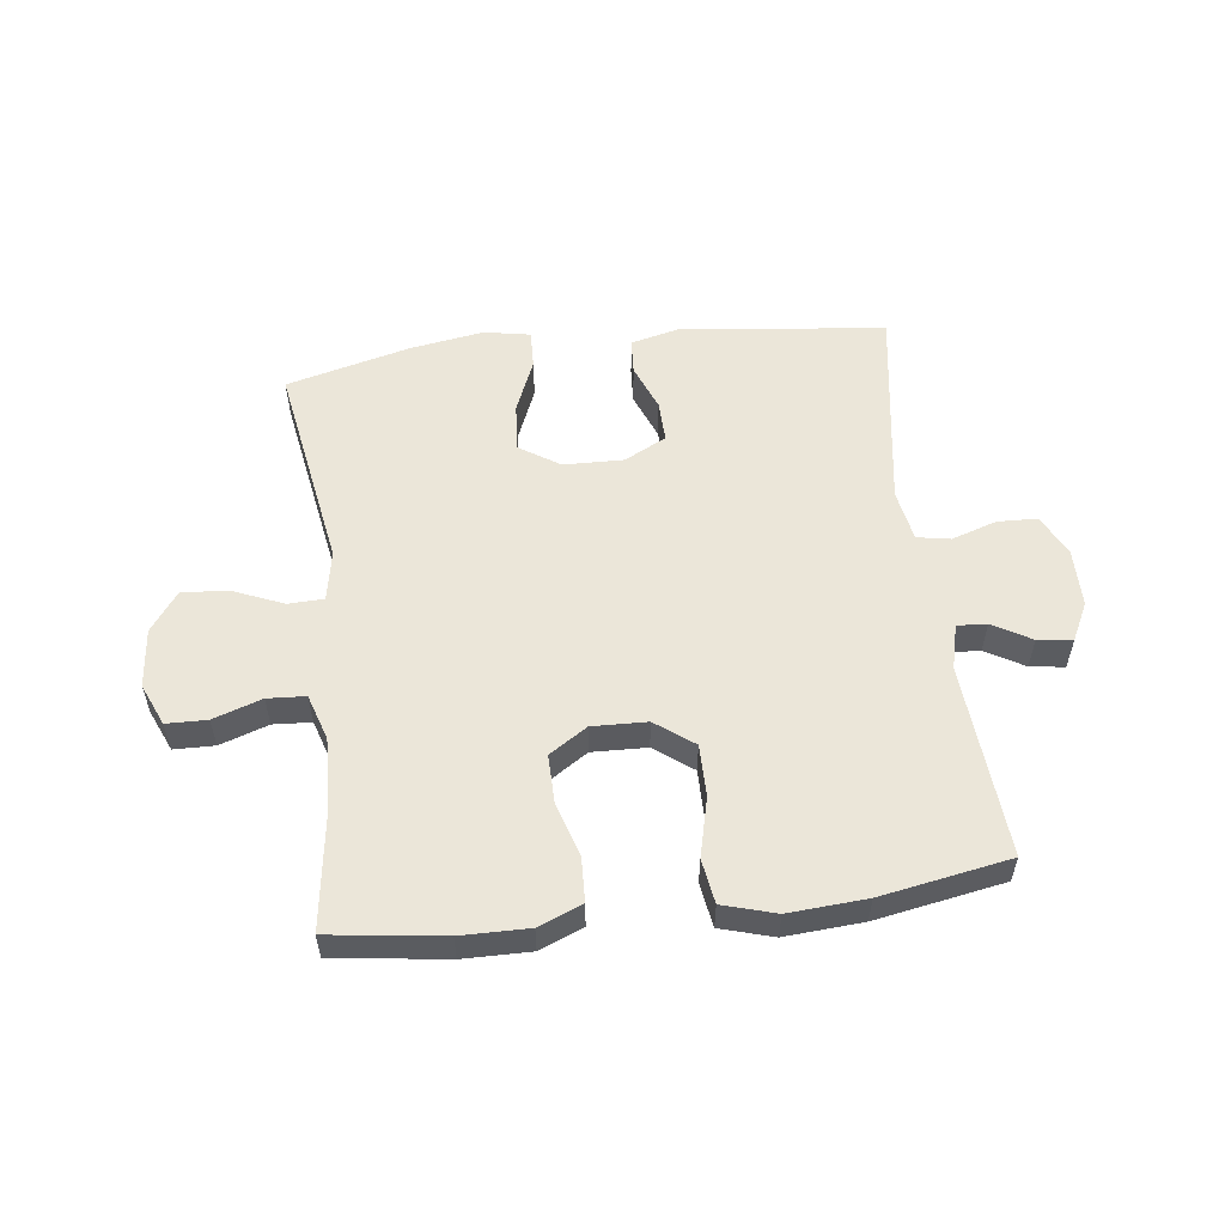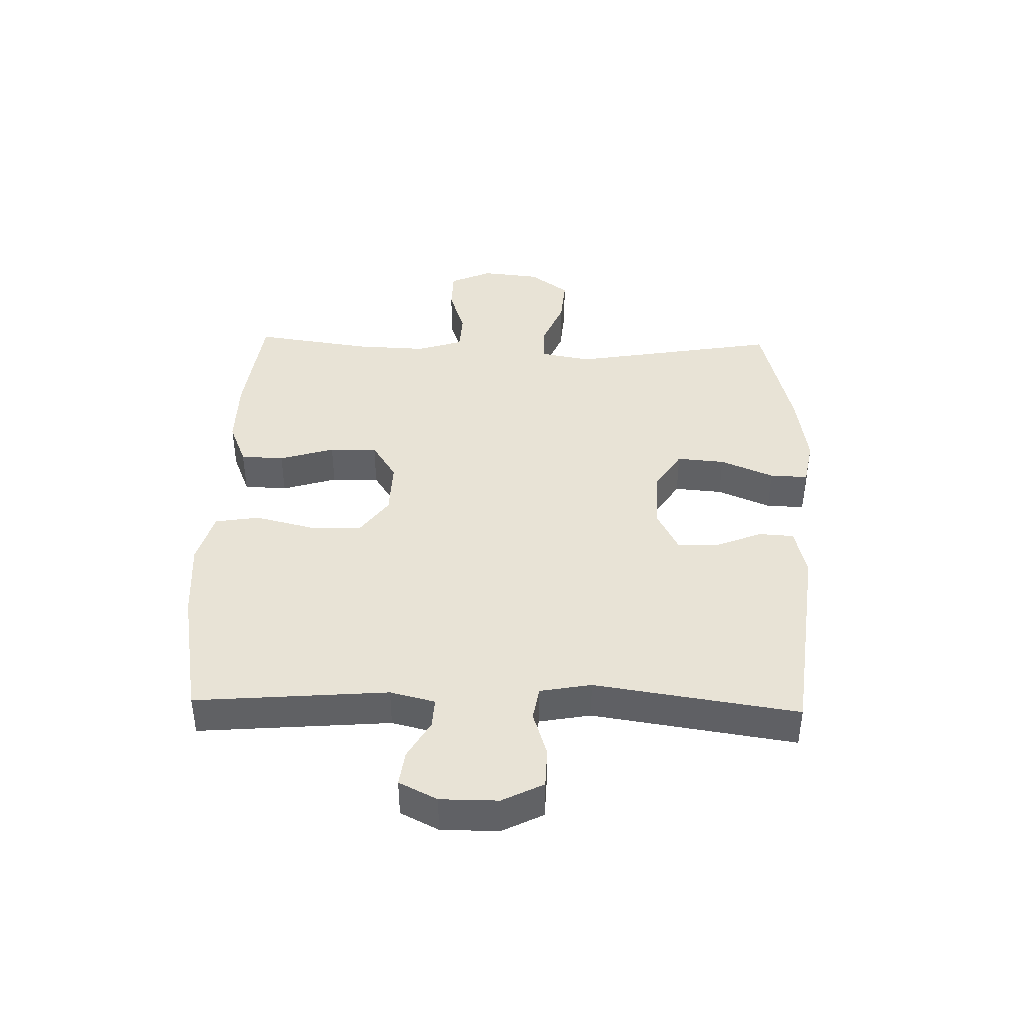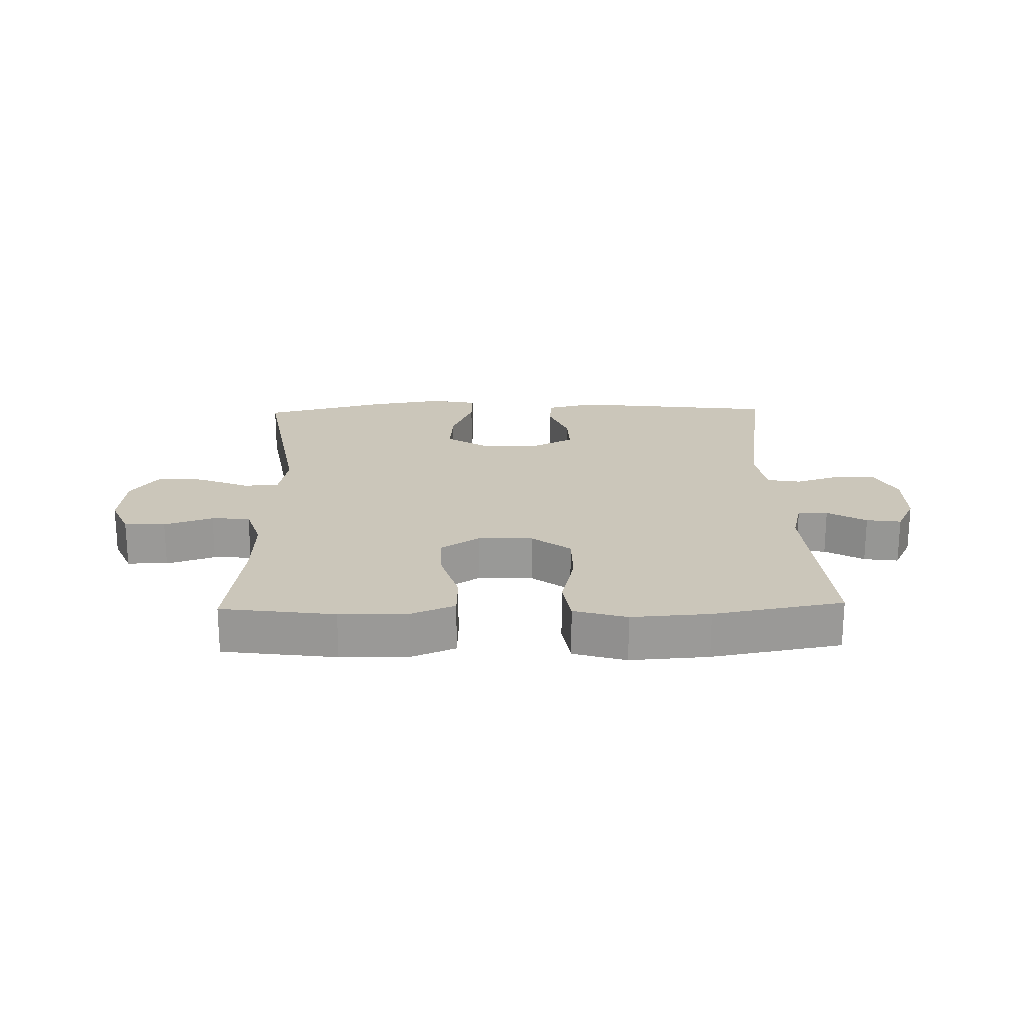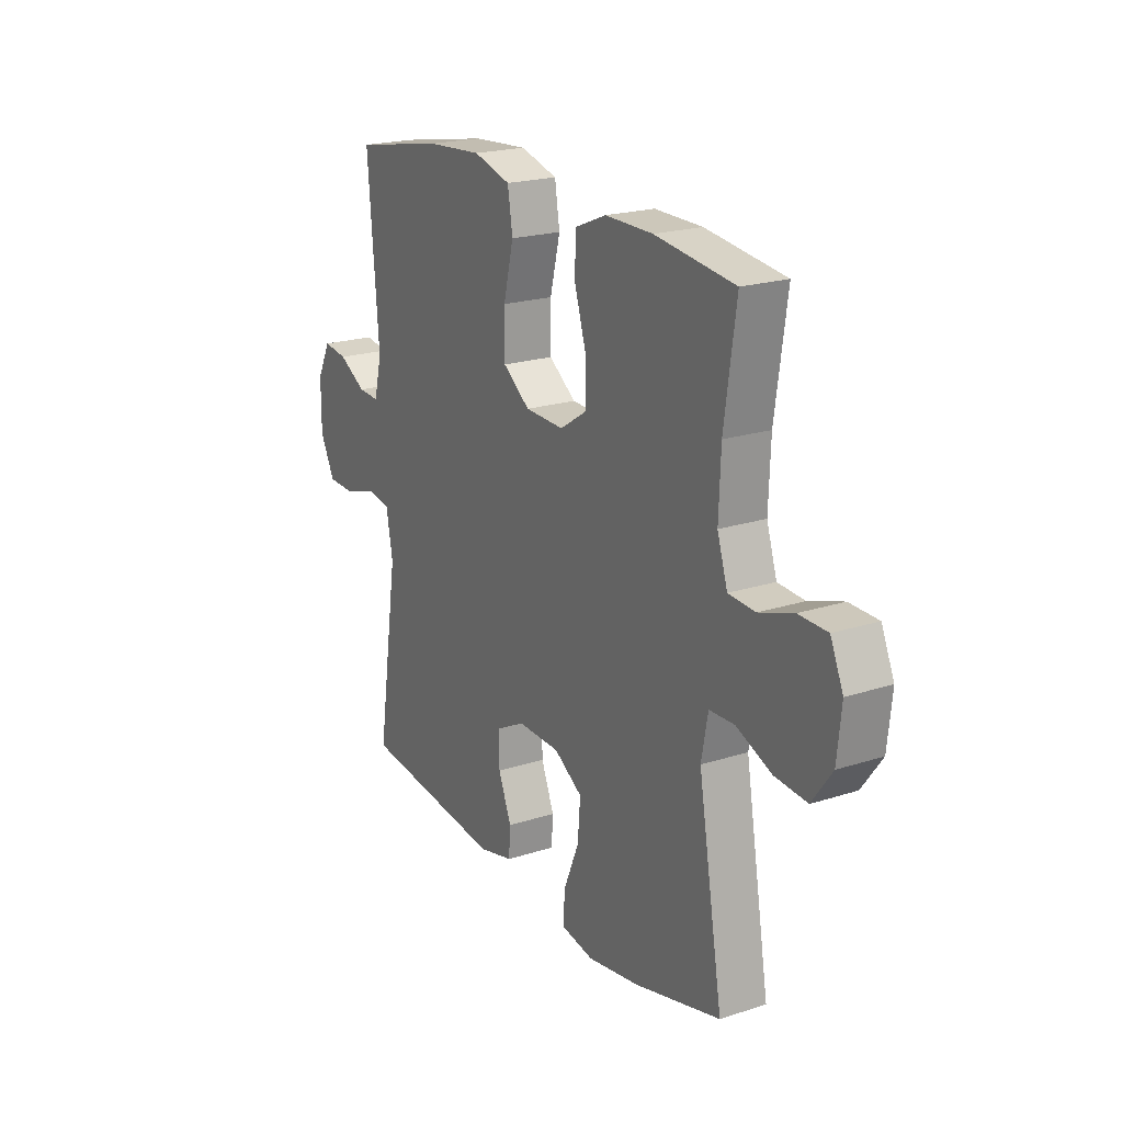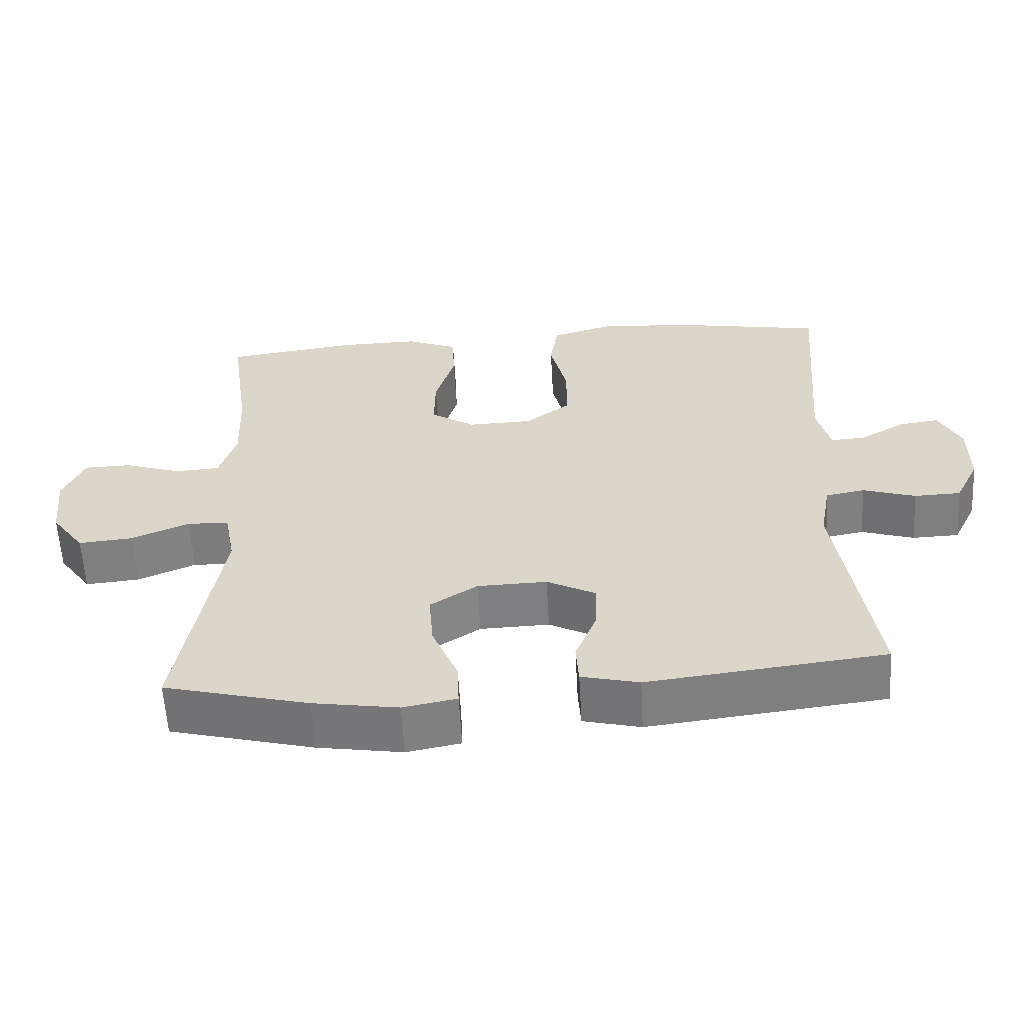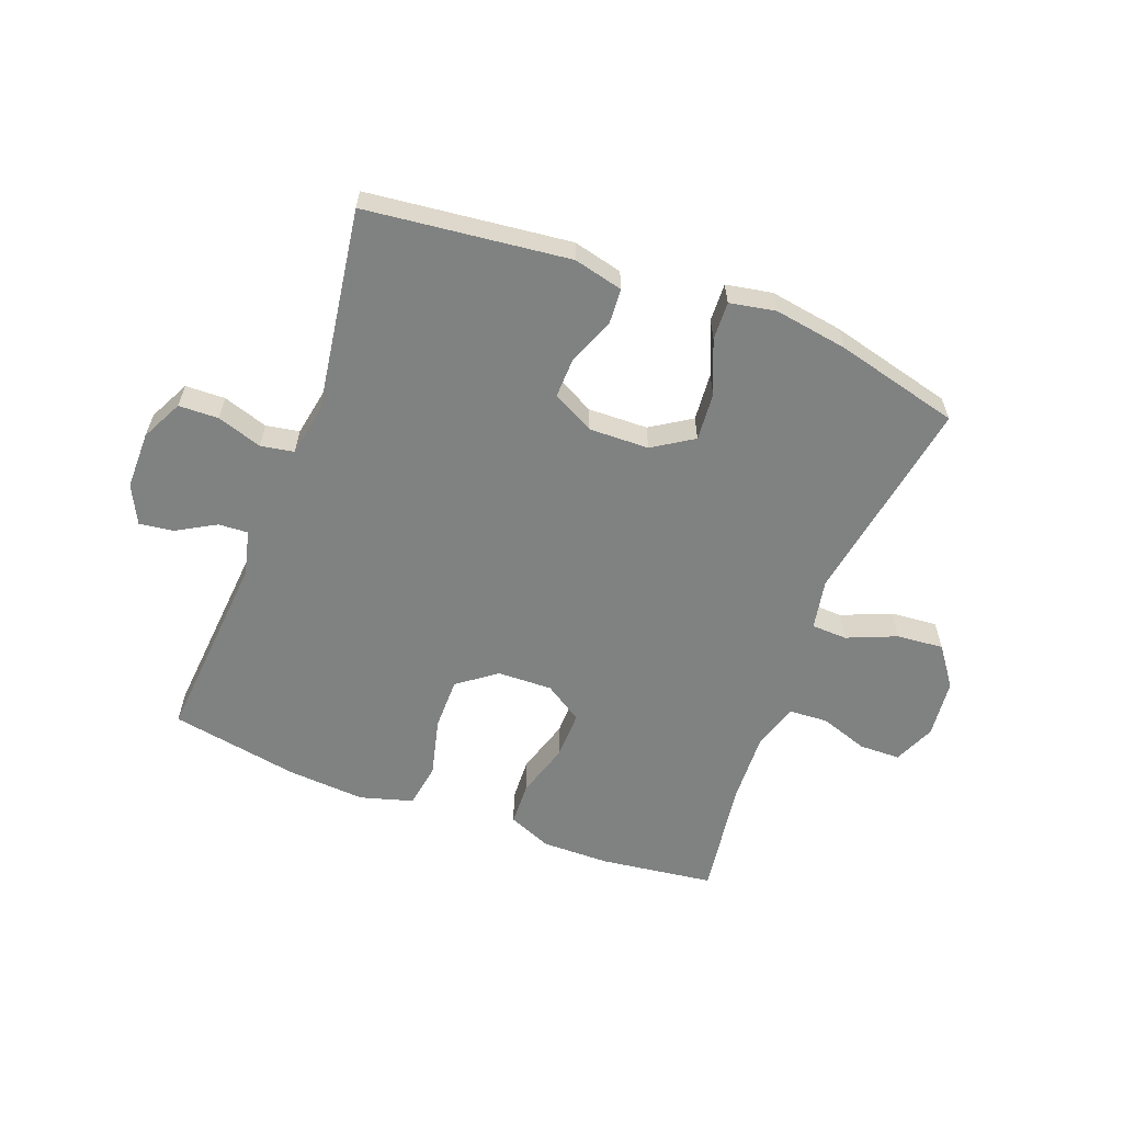
<metadata>
{"format":"obj","ext":"obj","renderer":"f3d","projection":"perspective","resolution":1024,"background":"white","views":[{"elev":56.0,"azim":-7.0,"up":"+Y"},{"elev":41.7,"azim":91.5,"up":"+Y"},{"elev":21.1,"azim":-1.4,"up":"+Y"},{"elev":20.7,"azim":-120.4,"up":"+Z"},{"elev":-59.1,"azim":3.2,"up":"+Z"},{"elev":-60.3,"azim":159.2,"up":"+Y"}]}
</metadata>
<code>
o path1102
v -0.4684 0.0375 0.3052
v -0.4638 0.0375 0.1865
v -0.4884 0.0375 0.1094
v -0.5529 0.0375 0.1054
v -0.6349 0.0375 0.1328
v -0.7038 0.0375 0.1314
v -0.7344 0.0375 0.061
v -0.7241 0.0375 -0.03757
v -0.6761 0.0375 -0.1034
v -0.5975 0.0375 -0.09667
v -0.5135 0.0375 -0.06165
v -0.4532 0.0375 -0.06373
v -0.4374 0.0375 -0.1481
v -0.4966 0.0375 -0.4984
v -0.2873 0.0375 -0.5515
v -0.1634 0.0375 -0.5711
v -0.08566 0.0375 -0.5564
v -0.08823 0.0375 -0.4922
v -0.1256 0.0375 -0.4026
v -0.1322 0.0375 -0.3219
v -0.06405 0.0375 -0.2781
v 0.03702 0.0375 -0.2753
v 0.1077 0.0375 -0.3117
v 0.1058 0.0375 -0.3808
v 0.07459 0.0375 -0.459
v 0.07841 0.0375 -0.5182
v 0.1618 0.0375 -0.5383
v 0.5051 0.0375 -0.4984
v 0.4535 0.0375 -0.1547
v 0.4692 0.0375 -0.06797
v 0.5254 0.0375 -0.05793
v 0.6014 0.0375 -0.08242
v 0.6686 0.0375 -0.08023
v 0.7033 0.0375 -0.01042
v 0.7032 0.0375 0.0869
v 0.671 0.0375 0.1514
v 0.6128 0.0375 0.1433
v 0.5476 0.0375 0.1058
v 0.4977 0.0375 0.1027
v 0.479 0.0375 0.1783
v 0.5051 0.0375 0.5035
v 0.2871 0.0375 0.5422
v 0.1553 0.0375 0.5511
v 0.06605 0.0375 0.5252
v 0.05417 0.0375 0.4504
v 0.0784 0.0375 0.3518
v 0.07852 0.0375 0.264
v 0.01373 0.0375 0.2159
v -0.07905 0.0375 0.2127
v -0.1435 0.0375 0.2542
v -0.1422 0.0375 0.3346
v -0.1141 0.0375 0.4273
v -0.117 0.0375 0.5004
v -0.191 0.0375 0.5305
v -0.3052 0.0375 0.529
v -0.4966 0.0375 0.5035
v -0.4684 -0.0375 0.3052
v -0.4638 -0.0375 0.1865
v -0.4884 -0.0375 0.1094
v -0.5529 -0.0375 0.1054
v -0.6349 -0.0375 0.1328
v -0.7038 -0.0375 0.1314
v -0.7344 -0.0375 0.061
v -0.7241 -0.0375 -0.03757
v -0.6761 -0.0375 -0.1034
v -0.5975 -0.0375 -0.09667
v -0.5135 -0.0375 -0.06165
v -0.4532 -0.0375 -0.06373
v -0.4374 -0.0375 -0.1481
v -0.4966 -0.0375 -0.4984
v -0.2873 -0.0375 -0.5515
v -0.1634 -0.0375 -0.5711
v -0.08566 -0.0375 -0.5564
v -0.08823 -0.0375 -0.4922
v -0.1256 -0.0375 -0.4026
v -0.1322 -0.0375 -0.3219
v -0.06405 -0.0375 -0.2781
v 0.03702 -0.0375 -0.2753
v 0.1077 -0.0375 -0.3117
v 0.1058 -0.0375 -0.3808
v 0.07459 -0.0375 -0.459
v 0.07841 -0.0375 -0.5182
v 0.1618 -0.0375 -0.5383
v 0.5051 -0.0375 -0.4984
v 0.4535 -0.0375 -0.1547
v 0.4692 -0.0375 -0.06797
v 0.5254 -0.0375 -0.05793
v 0.6014 -0.0375 -0.08242
v 0.6686 -0.0375 -0.08023
v 0.7033 -0.0375 -0.01042
v 0.7032 -0.0375 0.0869
v 0.671 -0.0375 0.1514
v 0.6128 -0.0375 0.1433
v 0.5476 -0.0375 0.1058
v 0.4977 -0.0375 0.1027
v 0.479 -0.0375 0.1783
v 0.5051 -0.0375 0.5035
v 0.2871 -0.0375 0.5422
v 0.1553 -0.0375 0.5511
v 0.06605 -0.0375 0.5252
v 0.05417 -0.0375 0.4504
v 0.0784 -0.0375 0.3518
v 0.07852 -0.0375 0.264
v 0.01373 -0.0375 0.2159
v -0.07905 -0.0375 0.2127
v -0.1435 -0.0375 0.2542
v -0.1422 -0.0375 0.3346
v -0.1141 -0.0375 0.4273
v -0.117 -0.0375 0.5004
v -0.191 -0.0375 0.5305
v -0.3052 -0.0375 0.529
v -0.4966 -0.0375 0.5035
v -0.7038 0.0375 0.1314
v -0.7038 0.0375 0.1314
v -0.7344 0.0375 0.061
v -0.7241 0.0375 -0.03757
v -0.6761 0.0375 -0.1034
v -0.6349 0.0375 0.1328
v -0.5975 0.0375 -0.09667
v -0.5529 0.0375 0.1054
v -0.5135 0.0375 -0.06165
v -0.4884 0.0375 0.1094
v -0.4884 0.0375 0.1094
v -0.4532 0.0375 -0.06373
v -0.4532 0.0375 -0.06373
v -0.4638 0.0375 0.1865
v -0.4966 0.0375 0.5035
v -0.4966 0.0375 0.5035
v -0.4684 0.0375 0.3052
v -0.4374 0.0375 -0.1481
v -0.4966 0.0375 -0.4984
v -0.4966 0.0375 -0.4984
v -0.3052 0.0375 0.529
v -0.2873 0.0375 -0.5515
v -0.191 0.0375 0.5305
v -0.1634 0.0375 -0.5711
v -0.117 0.0375 0.5004
v -0.117 0.0375 0.5004
v -0.1435 0.0375 0.2542
v -0.1422 0.0375 0.3346
v -0.1256 0.0375 -0.4026
v -0.1322 0.0375 -0.3219
v -0.1322 0.0375 -0.3219
v -0.08566 0.0375 -0.5564
v -0.08566 0.0375 -0.5564
v -0.07905 0.0375 0.2127
v -0.1141 0.0375 0.4273
v -0.06405 0.0375 -0.2781
v -0.08823 0.0375 -0.4922
v 0.01373 0.0375 0.2159
v 0.03702 0.0375 -0.2753
v 0.07852 0.0375 0.264
v 0.1077 0.0375 -0.3117
v 0.1077 0.0375 -0.3117
v 0.06605 0.0375 0.5252
v 0.06605 0.0375 0.5252
v 0.05417 0.0375 0.4504
v 0.0784 0.0375 0.3518
v 0.1553 0.0375 0.5511
v 0.1058 0.0375 -0.3808
v 0.07459 0.0375 -0.459
v 0.07841 0.0375 -0.5182
v 0.07841 0.0375 -0.5182
v 0.1618 0.0375 -0.5383
v 0.2871 0.0375 0.5422
v 0.5051 0.0375 0.5035
v 0.5051 0.0375 0.5035
v 0.4535 0.0375 -0.1547
v 0.4692 0.0375 -0.06797
v 0.4692 0.0375 -0.06797
v 0.479 0.0375 0.1783
v 0.5254 0.0375 -0.05793
v 0.4977 0.0375 0.1027
v 0.4977 0.0375 0.1027
v 0.5051 0.0375 -0.4984
v 0.5051 0.0375 -0.4984
v 0.5476 0.0375 0.1058
v 0.6014 0.0375 -0.08242
v 0.6128 0.0375 0.1433
v 0.6686 0.0375 -0.08023
v 0.6686 0.0375 -0.08023
v 0.671 0.0375 0.1514
v 0.671 0.0375 0.1514
v 0.7033 0.0375 -0.01042
v 0.7032 0.0375 0.0869
v -0.7038 -0.0375 0.1314
v -0.7038 -0.0375 0.1314
v -0.7344 -0.0375 0.061
v -0.7241 -0.0375 -0.03757
v -0.6761 -0.0375 -0.1034
v -0.6349 -0.0375 0.1328
v -0.5975 -0.0375 -0.09667
v -0.5529 -0.0375 0.1054
v -0.5135 -0.0375 -0.06165
v -0.4884 -0.0375 0.1094
v -0.4884 -0.0375 0.1094
v -0.4532 -0.0375 -0.06373
v -0.4532 -0.0375 -0.06373
v -0.4638 -0.0375 0.1865
v -0.4966 -0.0375 0.5035
v -0.4966 -0.0375 0.5035
v -0.4684 -0.0375 0.3052
v -0.4374 -0.0375 -0.1481
v -0.4966 -0.0375 -0.4984
v -0.4966 -0.0375 -0.4984
v -0.3052 -0.0375 0.529
v -0.2873 -0.0375 -0.5515
v -0.191 -0.0375 0.5305
v -0.1634 -0.0375 -0.5711
v -0.117 -0.0375 0.5004
v -0.117 -0.0375 0.5004
v -0.1435 -0.0375 0.2542
v -0.1422 -0.0375 0.3346
v -0.1256 -0.0375 -0.4026
v -0.1322 -0.0375 -0.3219
v -0.1322 -0.0375 -0.3219
v -0.08566 -0.0375 -0.5564
v -0.08566 -0.0375 -0.5564
v -0.07905 -0.0375 0.2127
v -0.1141 -0.0375 0.4273
v -0.06405 -0.0375 -0.2781
v -0.08823 -0.0375 -0.4922
v 0.01373 -0.0375 0.2159
v 0.03702 -0.0375 -0.2753
v 0.07852 -0.0375 0.264
v 0.1077 -0.0375 -0.3117
v 0.1077 -0.0375 -0.3117
v 0.06605 -0.0375 0.5252
v 0.06605 -0.0375 0.5252
v 0.05417 -0.0375 0.4504
v 0.0784 -0.0375 0.3518
v 0.1553 -0.0375 0.5511
v 0.1058 -0.0375 -0.3808
v 0.07459 -0.0375 -0.459
v 0.07841 -0.0375 -0.5182
v 0.07841 -0.0375 -0.5182
v 0.1618 -0.0375 -0.5383
v 0.2871 -0.0375 0.5422
v 0.5051 -0.0375 0.5035
v 0.5051 -0.0375 0.5035
v 0.4535 -0.0375 -0.1547
v 0.4692 -0.0375 -0.06797
v 0.4692 -0.0375 -0.06797
v 0.479 -0.0375 0.1783
v 0.5254 -0.0375 -0.05793
v 0.4977 -0.0375 0.1027
v 0.4977 -0.0375 0.1027
v 0.5051 -0.0375 -0.4984
v 0.5051 -0.0375 -0.4984
v 0.5476 -0.0375 0.1058
v 0.6014 -0.0375 -0.08242
v 0.6128 -0.0375 0.1433
v 0.6686 -0.0375 -0.08023
v 0.6686 -0.0375 -0.08023
v 0.671 -0.0375 0.1514
v 0.671 -0.0375 0.1514
v 0.7033 -0.0375 -0.01042
v 0.7032 -0.0375 0.0869
f 234 237 233
f 221 203 215
f 193 194 195
f 204 215 203
f 197 195 194
f 197 221 219
f 231 232 230
f 191 189 193
f 209 214 207
f 206 213 208
f 214 215 207
f 223 242 225
f 251 250 245
f 250 258 252
f 225 244 231
f 199 212 202
f 257 251 253
f 230 232 228
f 252 258 255
f 246 245 250
f 202 213 206
f 207 215 204
f 250 257 258
f 195 197 212
f 248 233 237
f 214 209 222
f 208 213 220
f 219 221 223
f 241 226 248
f 199 195 212
f 200 202 206
f 222 209 217
f 257 250 251
f 233 248 226
f 224 242 223
f 232 231 238
f 238 231 244
f 223 221 224
f 242 246 225
f 244 225 246
f 238 244 239
f 226 241 242
f 226 242 224
f 242 245 246
f 235 237 234
f 212 197 219
f 203 221 197
f 194 193 192
f 190 192 189
f 192 193 189
f 186 188 191
f 188 189 191
f 208 220 210
f 213 202 212
f 114 7 63 187
f 7 8 64 63
f 8 9 65 64
f 5 6 62 61
f 9 10 66 65
f 4 5 61 60
f 10 11 67 66
f 123 4 60 196
f 11 125 198 67
f 2 3 59 58
f 128 1 57 201
f 1 2 58 57
f 12 13 69 68
f 13 132 205 69
f 55 56 112 111
f 14 15 71 70
f 54 55 111 110
f 15 16 72 71
f 138 54 110 211
f 50 51 107 106
f 19 143 216 75
f 16 145 218 72
f 49 50 106 105
f 52 53 109 108
f 51 52 108 107
f 20 21 77 76
f 18 19 75 74
f 17 18 74 73
f 48 49 105 104
f 21 22 78 77
f 47 48 104 103
f 22 154 227 78
f 156 45 101 229
f 45 46 102 101
f 43 44 100 99
f 24 25 81 80
f 25 163 236 81
f 46 47 103 102
f 26 27 83 82
f 23 24 80 79
f 42 43 99 98
f 167 42 98 240
f 29 170 243 85
f 40 41 97 96
f 30 31 87 86
f 174 40 96 247
f 176 29 85 249
f 27 28 84 83
f 38 39 95 94
f 31 32 88 87
f 37 38 94 93
f 32 181 254 88
f 183 37 93 256
f 33 34 90 89
f 35 36 92 91
f 34 35 91 90
f 161 160 164
f 148 142 130
f 120 122 121
f 131 130 142
f 124 121 122
f 124 146 148
f 158 157 159
f 118 120 116
f 136 134 141
f 133 135 140
f 141 134 142
f 150 152 169
f 178 172 177
f 177 179 185
f 152 158 171
f 126 129 139
f 184 180 178
f 157 155 159
f 179 182 185
f 173 177 172
f 129 133 140
f 134 131 142
f 177 185 184
f 122 139 124
f 175 164 160
f 141 149 136
f 135 147 140
f 146 150 148
f 168 175 153
f 126 139 122
f 127 133 129
f 149 144 136
f 184 178 177
f 160 153 175
f 151 150 169
f 159 165 158
f 165 171 158
f 150 151 148
f 169 152 173
f 171 173 152
f 165 166 171
f 153 169 168
f 153 151 169
f 169 173 172
f 162 161 164
f 139 146 124
f 130 124 148
f 121 119 120
f 117 116 119
f 119 116 120
f 113 118 115
f 115 118 116
f 135 137 147
f 140 139 129

</code>
